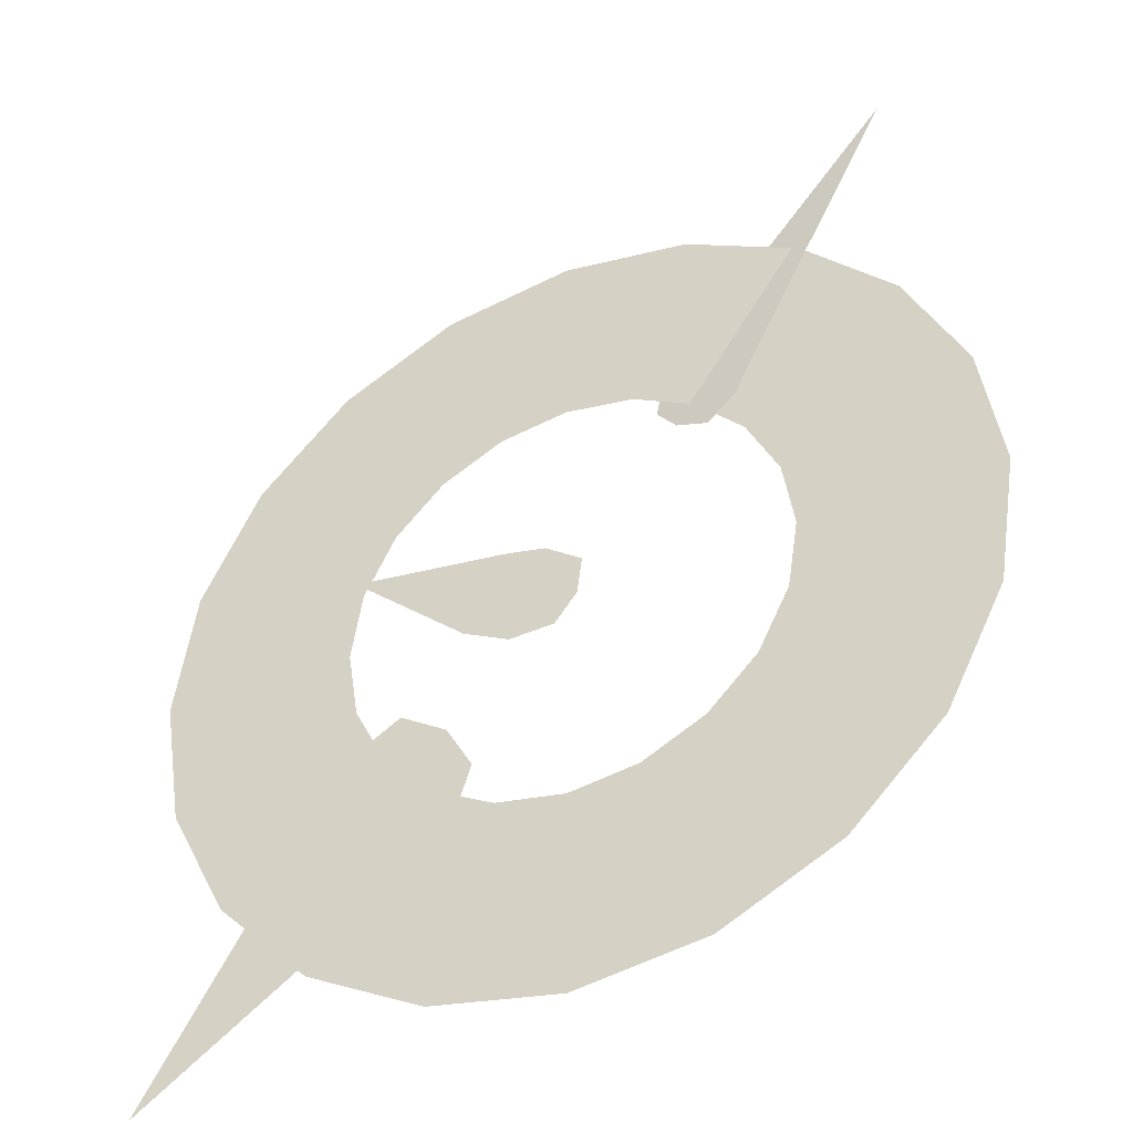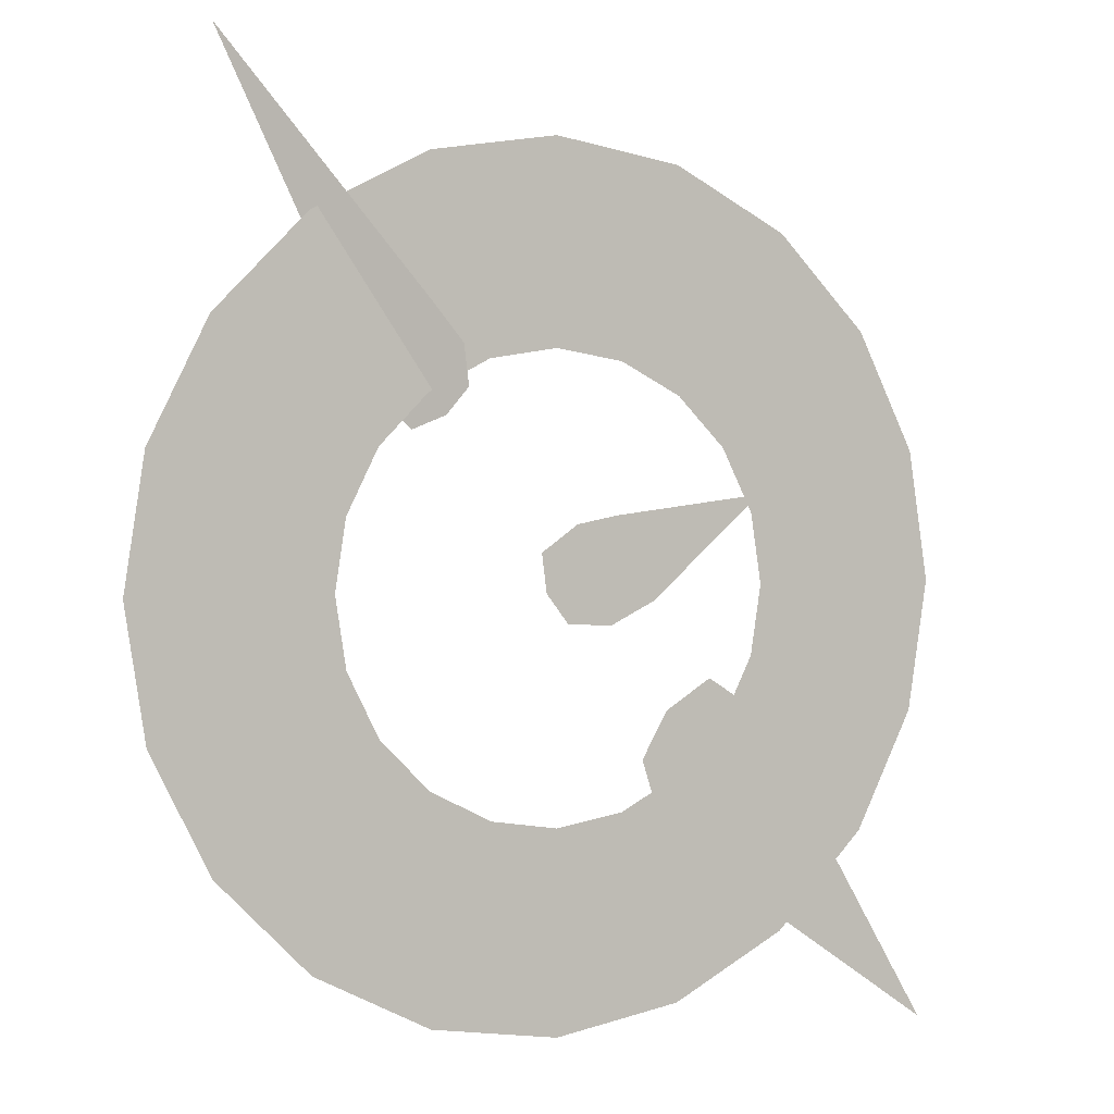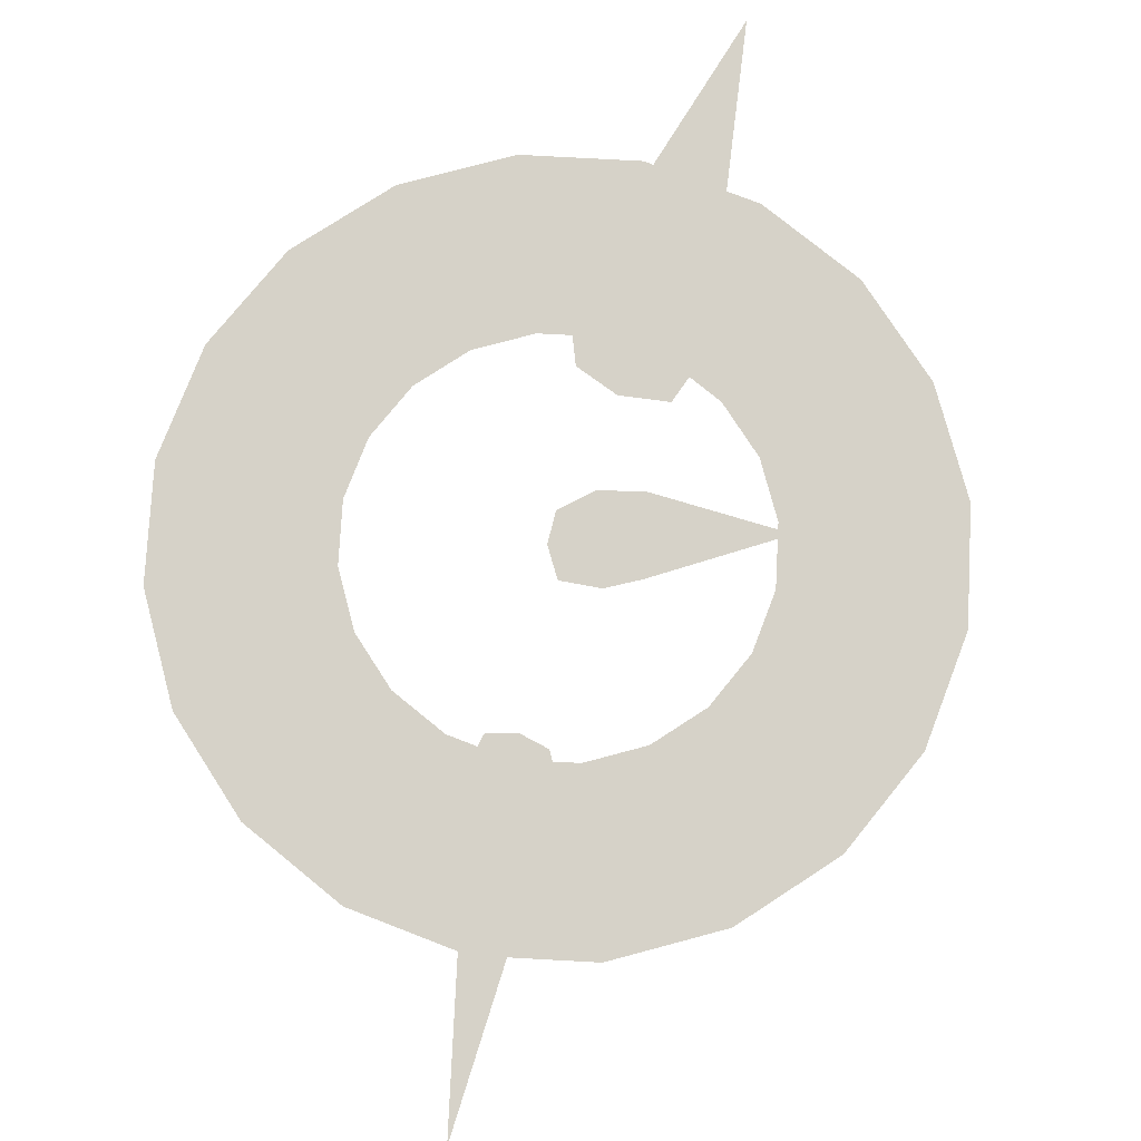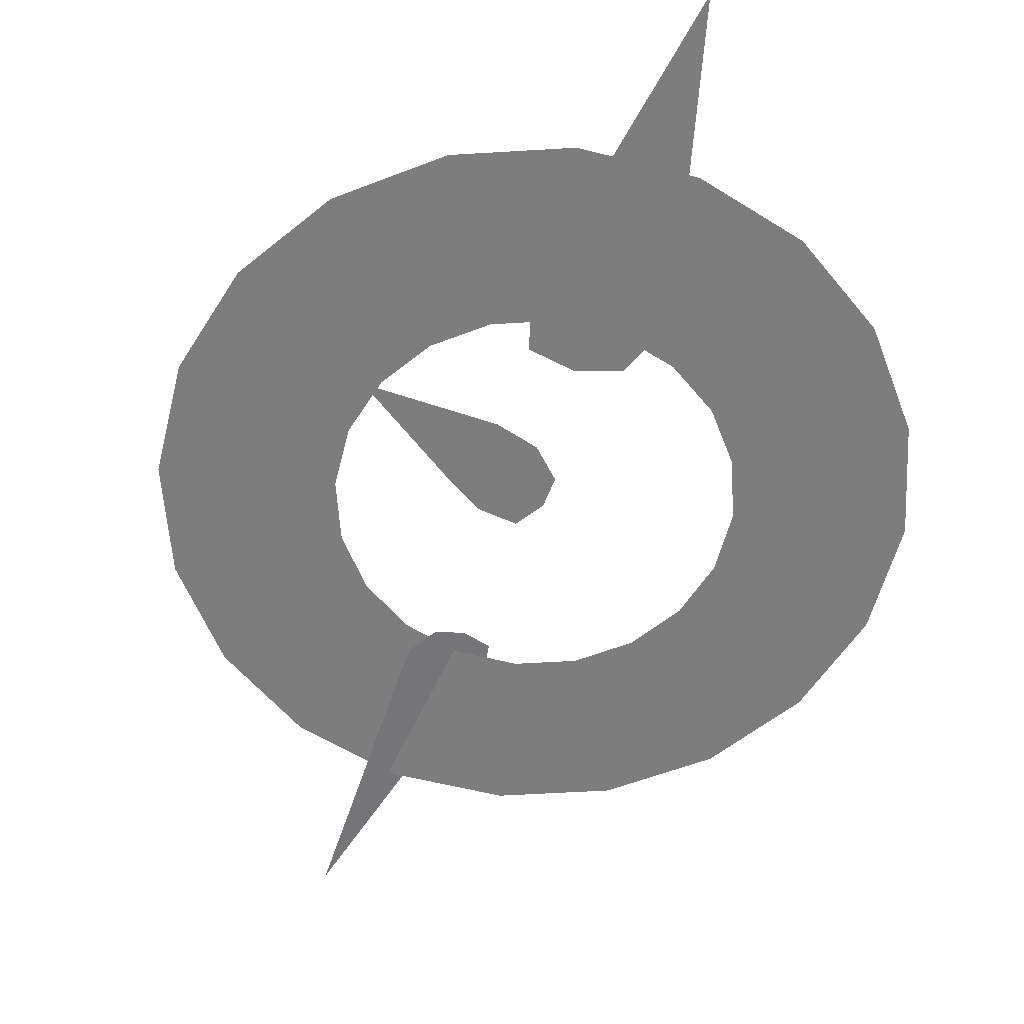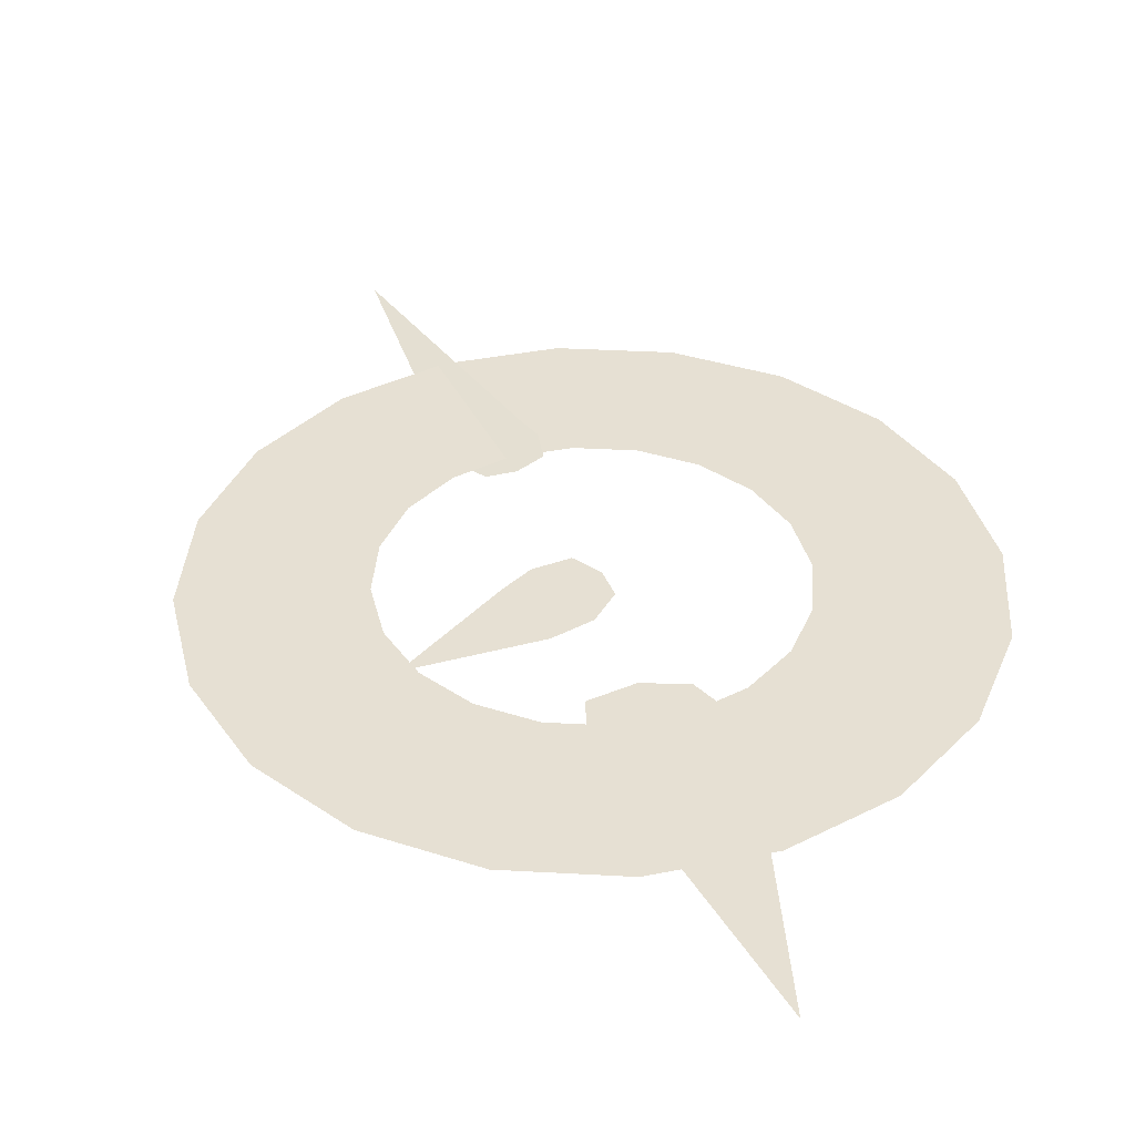
<metadata>
{"format":"obj","ext":"obj","renderer":"f3d","projection":"perspective","resolution":1024,"background":"white","views":[{"elev":-40.2,"azim":25.3,"up":"+Y"},{"elev":1.9,"azim":152.0,"up":"+Y"},{"elev":77.9,"azim":156.1,"up":"+Z"},{"elev":-59.1,"azim":-59.5,"up":"+Z"},{"elev":38.5,"azim":-59.1,"up":"+Z"}]}
</metadata>
<code>
g wizardTeleportUp05_mesh
v -0.1043 0.198 -4.878e-08
v -0.0195 0.1273 -4.878e-08
v -0.02583 -0.008321 0
v -0.1079 -0.1018 0
v -0.258 0.1992 1.22e-08
v -0.3274 -0.03401 0
v -0.38 0.09986 0
v -0.2213 -0.1109 4.878e-08
v -0.258 0.1992 1.22e-08
v -0.2356 -0.1471 0
v -0.2213 -0.1109 4.878e-08
v -0.0488 -0.1354 0
v -0.02583 -0.008321 0
v -0.1043 0.198 -4.878e-08
v 0.04369 -0.01794 -6.098e-09
v -0.0195 0.1273 -4.878e-08
v 0.06448 0.1386 0
v -0.1043 0.198 -4.878e-08
v -0.08987 0.2449 0
v -0.2624 0.2779 0
v -0.38 0.09986 0
v -0.9072 0.3555 0
v -0.258 0.1992 1.22e-08
v -0.38 0.09986 0
v -0.08987 0.2449 0
v -0.1043 0.198 -4.878e-08
v -0.5314 -0.5678 0
v -0.4499 -0.7272 0
v -0.4946 -0.8762 4.878e-08
v -0.8503 -0.9518 0
v -0.8411 -0.5445 -4.878e-08
v -0.706 -0.4792 4.878e-08
v -0.6485 -0.9648 9.756e-08
v -0.706 -0.4792 4.878e-08
v -0.4946 -0.8762 4.878e-08
v -0.5314 -0.5678 0
v -0.6485 -0.9648 9.756e-08
v -0.4841 -0.4855 0
v -0.3763 -0.6724 0
v -0.679 -0.3661 9.756e-08
v -0.8411 -0.5445 -4.878e-08
v -0.8954 -0.4983 -9.756e-08
v -0.4499 -0.7272 0
v -0.4543 -0.9158 1.951e-07
v -0.4946 -0.8762 4.878e-08
v -0.8503 -0.9518 0
v -0.9196 -0.7383 -3.659e-08
v -0.8411 -0.5445 -4.878e-08
v -1.025 -0.6971 9.756e-08
v -0.8503 -0.9518 0
v -1.687 -1.799 -2.439e-08
v -0.9196 -0.7383 -3.659e-08
v -0.8503 -0.9518 0
v -0.8954 -0.4983 -9.756e-08
v -0.8411 -0.5445 -4.878e-08
v 0.6485 0.9878 -0.004066
v 0.7129 0.8608 0.01152
v 0.6827 0.731 0.01766
v 0.6827 0.731 0.01766
v 0.6043 0.6761 0.01357
v 0.6485 0.9878 -0.004066
v 0.6043 0.6761 0.01357
v 0.5207 0.9752 -0.01621
v 0.4862 0.7138 -0.001155
v 0.4329 0.9038 -0.02008
v 0.5207 0.9752 -0.01621
v 0.4645 0.6573 0.0006562
v 0.3787 0.7636 -0.01565
v 0.5984 0.6023 0.01822
v 0.6827 0.731 0.01766
v 0.7212 0.7076 0.02326
v 0.4194 0.8056 -0.01448
v 0.4037 0.9245 -0.02452
v 0.4329 0.9038 -0.02008
v 0.4862 0.7138 -0.001155
v 0.4194 0.8056 -0.01448
v 0.4329 0.9038 -0.02008
v 0.783 0.8457 0.01974
v 0.6485 0.9878 -0.004066
v 1.382 2.042 -0.004228
v 0.7129 0.8608 0.01152
v 0.6485 0.9878 -0.004066
v 0.7212 0.7076 0.02326
v 0.6827 0.731 0.01766
v -1.636 0.5314 0
v -1.188 -1.417e-07 0
v -1.72 -7.637e-16 0
v -1.13 0.367 0
v -0.9156 -8.518e-08 0
v -1.391 1.011 0
v -0.8708 0.2829 0
v -0.9608 0.6981 0
v -1.011 1.391 0
v -0.7407 0.5382 0
v -0.6981 0.9608 4.878e-08
v -0.5314 1.636 0
v -0.5382 0.7407 0
v -0.367 1.13 0
v 0 1.72 0
v -0.2829 0.8708 0
v 1.029e-07 1.188 0
v 0.5314 1.636 0
v 6.289e-08 0.9156 0
v 0.367 1.13 0
v 1.011 1.391 0
v 0.2829 0.8708 0
v 0.6981 0.9608 -4.878e-08
v 1.391 1.011 0
v 0.5382 0.7407 0
v 0.9608 0.6981 0
v 1.636 0.5314 0
v 0.7407 0.5382 0
v 1.13 0.367 0
v 1.72 -7.637e-16 0
v 0.8708 0.2829 0
v 1.188 -1.417e-07 0
v 0.9156 -8.518e-08 0
v 1.636 -0.5314 0
v 1.188 -1.417e-07 0
v 1.72 -7.637e-16 0
v 1.13 -0.367 0
v 0.9156 -8.518e-08 0
v 1.391 -1.011 0
v 0.8708 -0.2829 0
v 0.9608 -0.6981 0
v 1.011 -1.391 0
v 0.7407 -0.5382 0
v 0.6981 -0.9608 -4.878e-08
v 0.5314 -1.636 0
v 0.5382 -0.7407 0
v 0.367 -1.13 0
v -5.125e-08 -1.72 0
v 0.2829 -0.8708 0
v 6.746e-08 -1.188 0
v -0.5314 -1.636 0
v 3.56e-08 -0.9156 0
v -0.367 -1.13 0
v -1.011 -1.391 0
v -0.2829 -0.8708 0
v -0.6981 -0.9608 -4.878e-08
v -1.391 -1.011 0
v -0.5382 -0.7407 0
v -0.9608 -0.6981 0
v -1.636 -0.5314 0
v -0.7407 -0.5382 0
v -1.13 -0.367 0
v -1.72 -7.637e-16 0
v -0.8708 -0.2829 0
v -1.188 -1.417e-07 0
v -0.9156 -8.518e-08 0
v -0.9072 0.3555 0
v -0.38 0.09986 0
v -0.3274 -0.03401 0
v -0.427 -0.05492 9.756e-08
v -0.2213 -0.1109 4.878e-08
v -0.2356 -0.1471 0
v -1.687 -1.799 -2.439e-08
v -0.8503 -0.9518 0
v -0.6485 -0.9648 9.756e-08
v -0.6708 -1.103 -9.756e-08
v -0.4946 -0.8762 4.878e-08
v -0.4543 -0.9158 1.951e-07
v 1.382 2.042 -0.004228
v 0.6485 0.9878 -0.004066
v 0.5207 0.9752 -0.01621
v 0.5211 1.065 -0.0225
v 0.4329 0.9038 -0.02008
v 0.4037 0.9245 -0.02452
g wizardTeleportUp05_mesh_0
f 3 2 1
f 1 5 4
f 5 7 6
f 9 6 8
f 9 8 4
f 4 11 10
f 12 4 10
f 13 4 12
f 14 4 13
f 15 13 12
f 16 13 15
f 17 16 15
f 18 16 17
f 19 18 17
f 22 21 20
f 24 23 20
f 20 23 25
f 23 26 25
f 29 28 27
f 32 31 30
f 34 30 33
f 36 33 35
f 36 34 37
f 34 36 38
f 38 36 39
f 40 34 38
f 41 34 40
f 42 41 40
f 36 43 39
f 39 43 44
f 43 45 44
f 48 47 46
f 51 50 49
f 53 52 49
f 49 52 54
f 52 55 54
f 58 57 56
f 61 60 59
f 61 63 62
f 63 65 64
f 66 64 62
f 62 64 67
f 67 64 68
f 69 62 67
f 70 62 69
f 71 70 69
f 64 72 68
f 68 72 73
f 72 74 73
f 77 76 75
f 80 79 78
f 82 81 78
f 78 81 83
f 81 84 83
f 87 86 85
f 86 88 85
f 86 89 88
f 85 88 90
f 89 91 88
f 88 92 90
f 88 91 92
f 90 92 93
f 91 94 92
f 92 95 93
f 92 94 95
f 93 95 96
f 94 97 95
f 95 98 96
f 95 97 98
f 96 98 99
f 97 100 98
f 98 101 99
f 98 100 101
f 99 101 102
f 100 103 101
f 101 104 102
f 101 103 104
f 102 104 105
f 103 106 104
f 104 107 105
f 104 106 107
f 105 107 108
f 106 109 107
f 107 110 108
f 107 109 110
f 108 110 111
f 109 112 110
f 110 113 111
f 110 112 113
f 111 113 114
f 112 115 113
f 113 116 114
f 113 115 116
f 115 117 116
f 120 119 118
f 119 121 118
f 119 122 121
f 118 121 123
f 122 124 121
f 121 125 123
f 121 124 125
f 123 125 126
f 124 127 125
f 125 128 126
f 125 127 128
f 126 128 129
f 127 130 128
f 128 131 129
f 128 130 131
f 129 131 132
f 130 133 131
f 131 134 132
f 131 133 134
f 132 134 135
f 133 136 134
f 134 137 135
f 134 136 137
f 135 137 138
f 136 139 137
f 137 140 138
f 137 139 140
f 138 140 141
f 139 142 140
f 140 143 141
f 140 142 143
f 141 143 144
f 142 145 143
f 143 146 144
f 143 145 146
f 144 146 147
f 145 148 146
f 146 149 147
f 146 148 149
f 148 150 149
f 153 152 151
f 154 153 151
f 155 153 154
f 156 155 154
f 159 158 157
f 160 159 157
f 161 159 160
f 162 161 160
f 165 164 163
f 166 165 163
f 167 165 166
f 168 167 166

</code>
